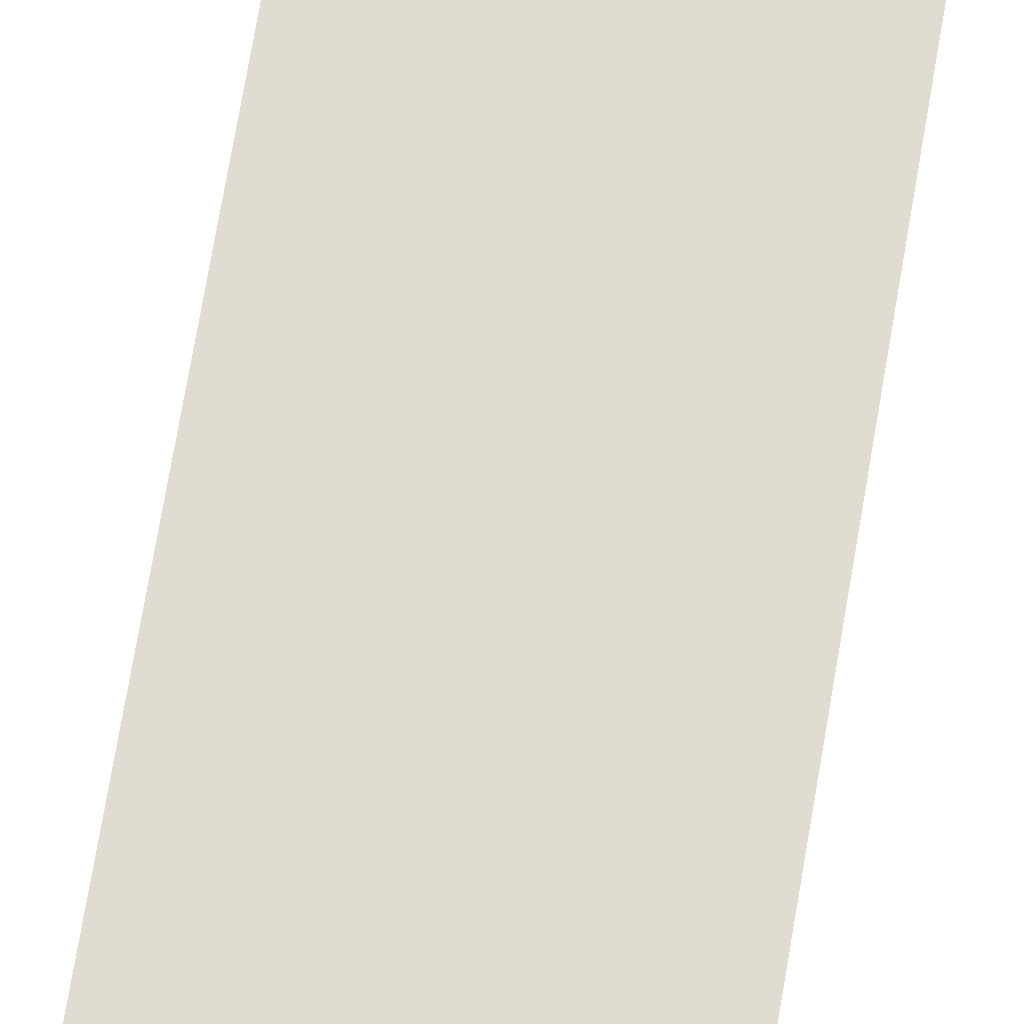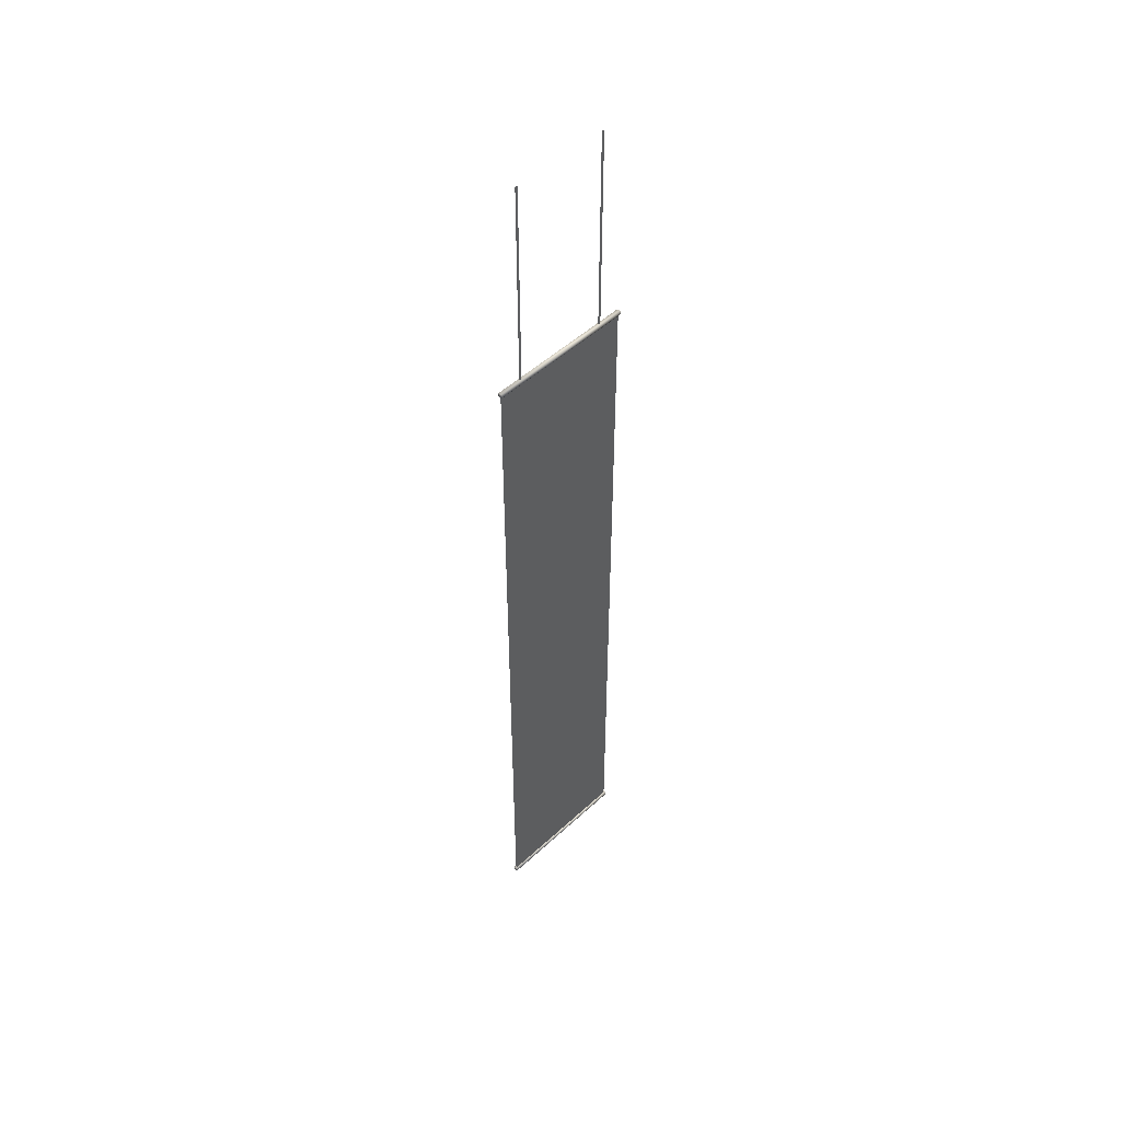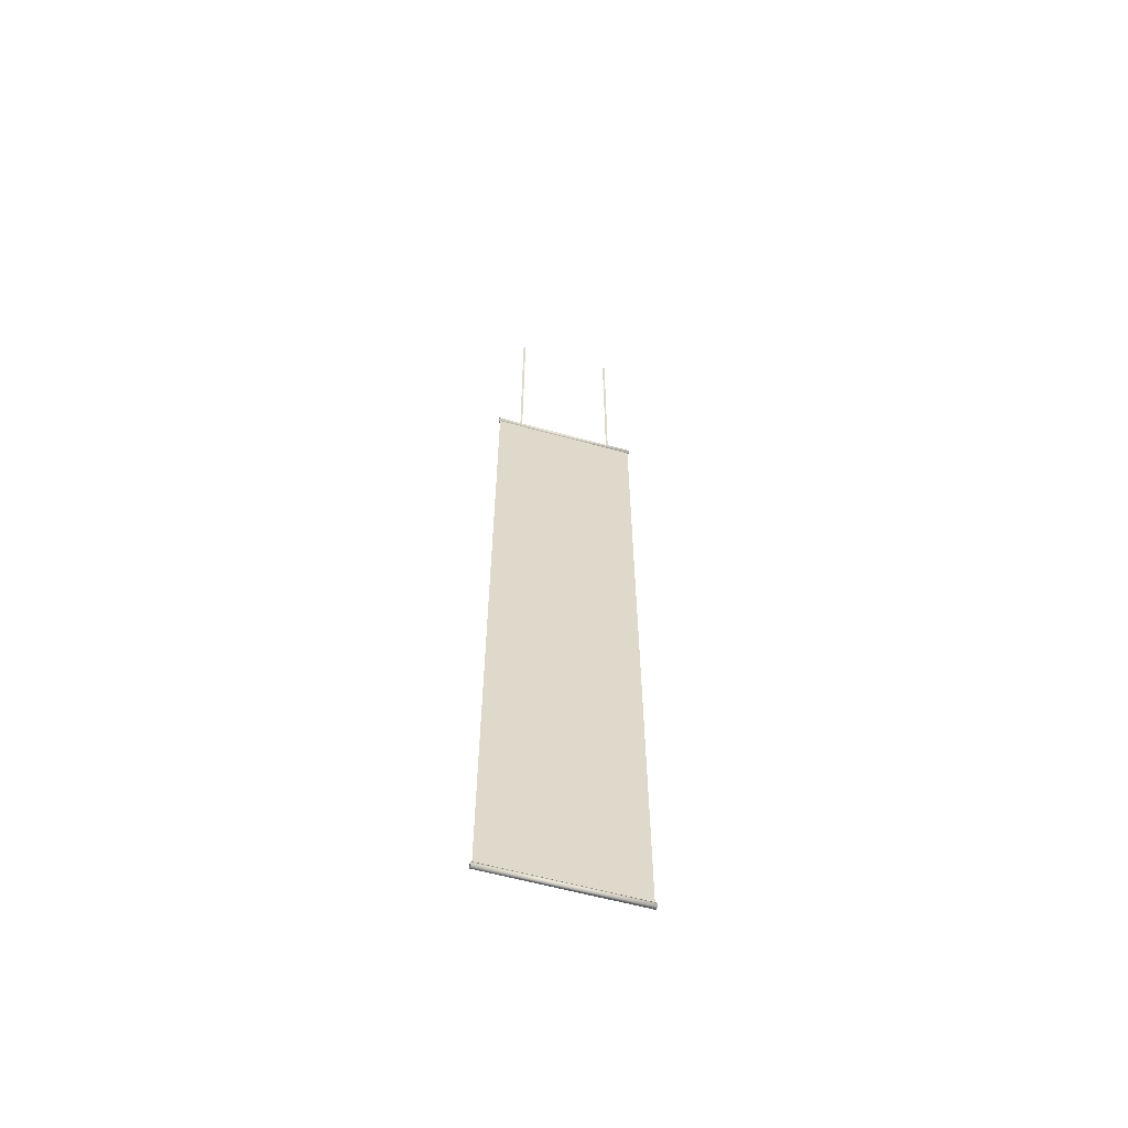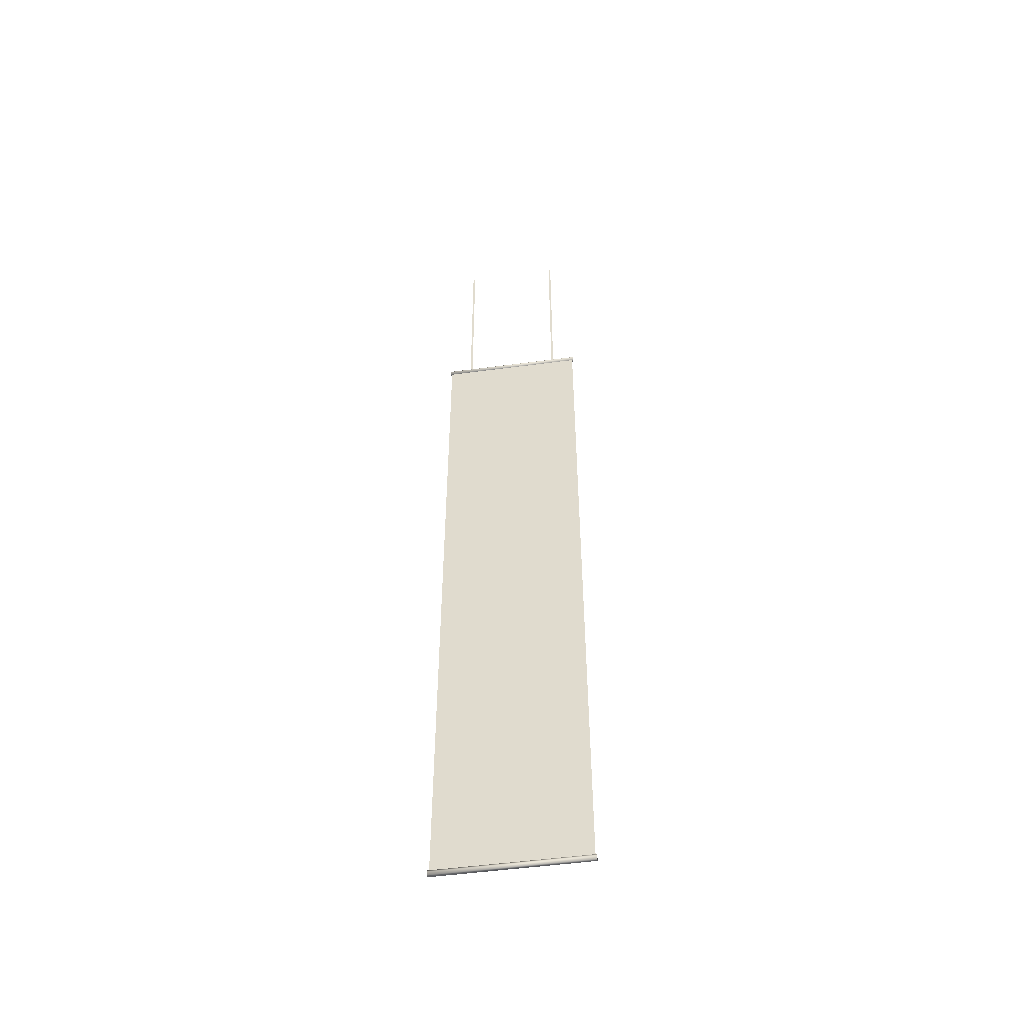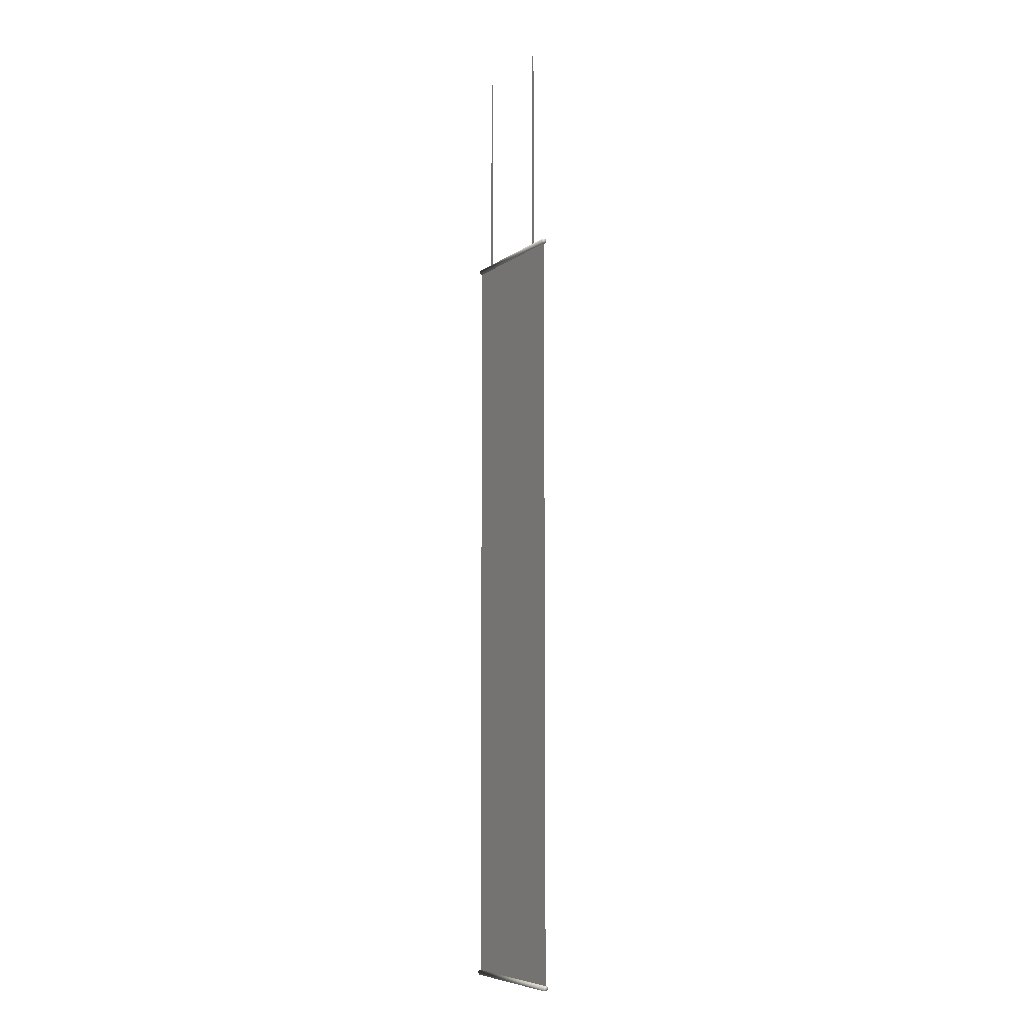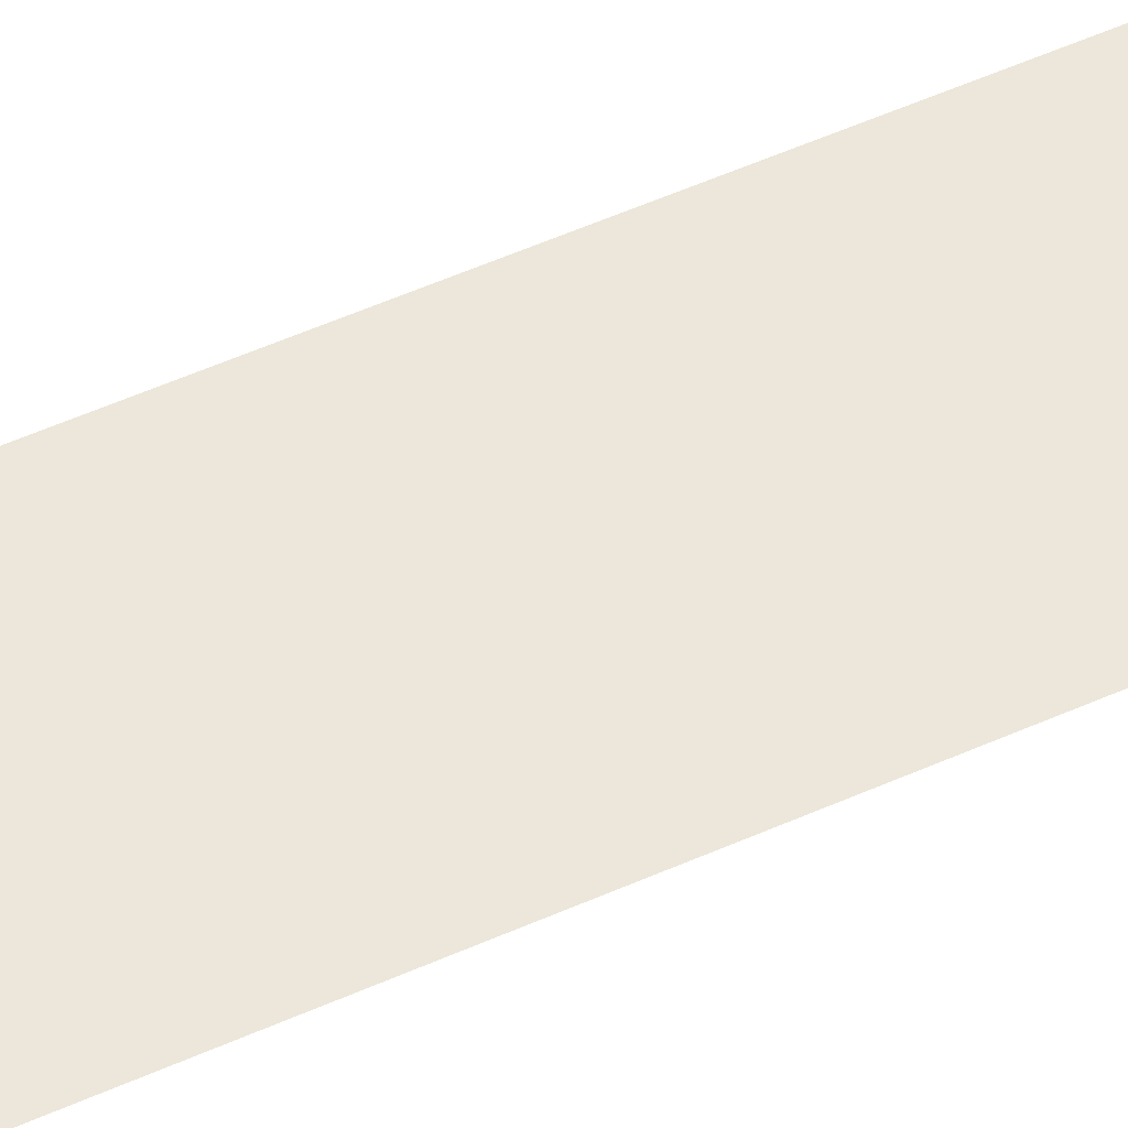
<metadata>
{"format":"obj","ext":"obj","renderer":"f3d","projection":"perspective","resolution":1024,"background":"white","views":[{"elev":69.2,"azim":9.5,"up":"+Z"},{"elev":49.9,"azim":134.6,"up":"+Y"},{"elev":-60.1,"azim":-15.8,"up":"+Y"},{"elev":-51.7,"azim":-171.7,"up":"+Y"},{"elev":-7.3,"azim":62.7,"up":"+Y"},{"elev":52.7,"azim":64.2,"up":"+Z"}]}
</metadata>
<code>
g SkyScraper_Prop_Billboard_79
v 0.5795 11.36 -0.004229
v 0.556 11.36 -0.004229
v 0.556 8.918 -0.00423
v 0.5795 8.918 -0.00423
v -0.8531 8.901 0.03383
v 0.8531 8.871 0.01692
v -0.8531 8.871 0.01692
v 0.8531 8.901 0.03383
v -0.8531 8.93 0.01692
v 0.8531 8.93 0.01692
v -0.8531 8.93 -0.01692
v 0.8531 8.93 -0.01692
v -0.8531 8.901 -0.03383
v 0.8531 8.901 -0.03383
v -0.8531 8.871 -0.01692
v 0.8531 8.871 -0.01692
v -0.8531 8.871 0.01692
v 0.8531 8.871 0.01692
v -0.8531 8.901 -0.03383
v -0.8531 8.93 -0.01692
v -0.8531 8.93 0.01692
v -0.8531 8.901 0.03383
v -0.8531 8.871 -0.01692
v -0.8531 8.871 0.01692
v 0.8531 8.93 0.01692
v 0.8531 8.93 -0.01692
v 0.8531 8.901 -0.03383
v 0.8531 8.901 0.03383
v 0.8531 8.871 0.01692
v 0.8531 8.871 -0.01692
v -0.5513 11.36 -0.004229
v -0.5748 11.36 -0.004229
v -0.5748 8.918 -0.00423
v -0.5513 8.918 -0.00423
v -0.5748 11.36 0.004233
v -0.5513 11.36 0.004233
v -0.5513 8.918 0.004232
v -0.5748 8.918 0.004232
v 0.5795 8.918 0.004232
v 0.556 8.918 0.004232
v 0.556 11.36 0.004233
v 0.5795 11.36 0.004233
v -0.2791 9.168e-07 -0.007786
v -0.8372 0.6359 -0.007786
v -0.8372 9.168e-07 -0.007786
v -0.2791 0.6359 -0.007786
v 0.2791 9.168e-07 -0.007786
v -0.8372 1.272 -0.007786
v 0.2791 0.6359 -0.007786
v 0.8372 9.168e-07 -0.007786
v 0.8372 0.6359 -0.007786
v -0.2791 1.272 -0.007786
v -0.8372 1.908 -0.007786
v 0.2791 1.272 -0.007786
v 0.8372 1.272 -0.007786
v -0.2791 1.908 -0.007785
v -0.8372 2.544 -0.007785
v 0.2791 1.908 -0.007785
v 0.8372 1.908 -0.007785
v -0.2791 2.544 -0.007785
v -0.8372 3.18 -0.007785
v 0.2791 2.544 -0.007785
v 0.8372 2.544 -0.007785
v -0.2791 3.18 -0.007785
v -0.8372 3.815 -0.007785
v 0.2791 3.18 -0.007785
v 0.8372 3.18 -0.007785
v -0.2791 3.815 -0.007785
v -0.8372 4.451 -0.007785
v 0.2791 3.815 -0.007785
v 0.8372 3.815 -0.007785
v -0.2791 4.451 -0.007785
v -0.8372 5.087 -0.007785
v 0.2791 4.451 -0.007785
v 0.8372 4.451 -0.007785
v -0.2791 5.087 -0.007785
v -0.8372 5.723 -0.007785
v 0.2791 5.087 -0.007785
v 0.8372 5.087 -0.007785
v -0.2791 5.723 -0.007785
v -0.8372 6.359 -0.007785
v 0.2791 5.723 -0.007785
v 0.8372 5.723 -0.007785
v -0.2791 6.359 -0.007785
v -0.8372 6.995 -0.007785
v 0.2791 6.359 -0.007785
v 0.8372 6.359 -0.007785
v -0.2791 6.995 -0.007785
v -0.8372 7.631 -0.007785
v 0.2791 6.995 -0.007785
v 0.8372 6.995 -0.007785
v -0.2791 7.631 -0.007785
v -0.8372 8.267 -0.007784
v 0.2791 7.631 -0.007785
v 0.8372 7.631 -0.007784
v -0.2791 8.267 -0.007784
v -0.8372 8.903 -0.007784
v -0.2791 8.903 -0.007784
v 0.2791 8.267 -0.007784
v 0.8372 8.267 -0.007784
v 0.2791 8.903 -0.007784
v 0.8372 8.903 -0.007784
v -0.2791 8.903 0.007787
v -0.8372 8.267 0.007787
v -0.8372 8.903 0.007787
v -0.2791 8.267 0.007787
v 0.2791 8.903 0.007787
v -0.8372 7.631 0.007786
v 0.2791 8.267 0.007787
v 0.8372 8.903 0.007787
v 0.8372 8.267 0.007786
v -0.2791 7.631 0.007786
v -0.8372 6.995 0.007786
v 0.2791 7.631 0.007786
v 0.8372 7.631 0.007786
v -0.2791 6.995 0.007786
v -0.8372 6.359 0.007786
v 0.2791 6.995 0.007786
v 0.8372 6.995 0.007786
v -0.2791 6.359 0.007786
v -0.8372 5.723 0.007786
v 0.2791 6.359 0.007786
v 0.8372 6.359 0.007786
v -0.2791 5.723 0.007786
v -0.8372 5.087 0.007786
v 0.2791 5.723 0.007786
v 0.8372 5.723 0.007786
v -0.2791 5.087 0.007786
v -0.8372 4.451 0.007786
v 0.2791 5.087 0.007786
v 0.8372 5.087 0.007786
v -0.2791 4.451 0.007786
v -0.8372 3.815 0.007786
v 0.2791 4.451 0.007786
v 0.8372 4.451 0.007786
v -0.2791 3.815 0.007786
v -0.8372 3.18 0.007786
v 0.2791 3.815 0.007786
v 0.8372 3.815 0.007786
v -0.2791 3.18 0.007786
v -0.8372 2.544 0.007786
v 0.2791 3.18 0.007786
v 0.8372 3.18 0.007786
v -0.2791 2.544 0.007786
v -0.8372 1.908 0.007786
v 0.2791 2.544 0.007786
v 0.8372 2.544 0.007786
v -0.2791 1.908 0.007785
v -0.8372 1.272 0.007785
v 0.2791 1.908 0.007785
v 0.8372 1.908 0.007785
v -0.2791 1.272 0.007785
v -0.8372 0.6359 0.007785
v 0.2791 1.272 0.007785
v 0.8372 1.272 0.007785
v -0.2791 0.6359 0.007785
v -0.8372 9.143e-07 0.007785
v -0.2791 9.143e-07 0.007785
v 0.2791 0.6359 0.007785
v 0.8372 0.6359 0.007785
v 0.2791 9.143e-07 0.007785
v 0.8372 9.143e-07 0.007785
v -0.8531 0.005248 -0.01692
v 0.8531 0.005253 0.01692
v -0.8531 0.005253 0.01692
v 0.8531 0.005248 -0.01692
v -0.8531 -0.02438 -0.03383
v 0.8531 -0.02438 -0.03383
v -0.8531 -0.05399 -0.01692
v 0.8531 -0.05399 -0.01692
v -0.8531 -0.05399 0.01692
v 0.8531 -0.05399 0.01692
v -0.8531 -0.02438 0.03383
v 0.8531 -0.02438 0.03383
v -0.8531 0.005253 0.01692
v 0.8531 0.005253 0.01692
v -0.8531 -0.02438 -0.03383
v -0.8531 0.005248 -0.01692
v -0.8531 0.005253 0.01692
v -0.8531 -0.02438 0.03383
v -0.8531 -0.05399 -0.01692
v -0.8531 -0.05399 0.01692
v 0.8531 -0.02438 0.03383
v 0.8531 0.005253 0.01692
v 0.8531 0.005248 -0.01692
v 0.8531 -0.02438 -0.03383
v 0.8531 -0.05399 0.01692
v 0.8531 -0.05399 -0.01692
g SkyScraper_Prop_Billboard_79_0
f 3 2 1
f 4 3 1
f 7 6 5
f 6 8 5
f 5 8 9
f 8 10 9
f 9 10 11
f 10 12 11
f 11 12 13
f 12 14 13
f 13 14 15
f 14 16 15
f 15 16 17
f 16 18 17
f 21 20 19
f 22 21 19
f 22 19 23
f 24 22 23
f 27 26 25
f 28 27 25
f 27 28 29
f 30 27 29
f 33 32 31
f 34 33 31
f 37 36 35
f 38 37 35
f 41 40 39
f 42 41 39
f 45 44 43
f 44 46 43
f 43 46 47
f 44 48 46
f 46 49 47
f 47 49 50
f 49 51 50
f 48 52 46
f 46 52 49
f 48 53 52
f 49 54 51
f 52 54 49
f 54 55 51
f 53 56 52
f 52 56 54
f 53 57 56
f 54 58 55
f 56 58 54
f 58 59 55
f 57 60 56
f 56 60 58
f 57 61 60
f 58 62 59
f 60 62 58
f 62 63 59
f 61 64 60
f 60 64 62
f 61 65 64
f 62 66 63
f 64 66 62
f 66 67 63
f 65 68 64
f 64 68 66
f 68 65 69
f 66 70 67
f 68 70 66
f 70 71 67
f 72 68 69
f 70 68 72
f 72 69 73
f 70 74 71
f 74 70 72
f 74 75 71
f 76 72 73
f 74 72 76
f 76 73 77
f 74 78 75
f 78 74 76
f 78 79 75
f 80 76 77
f 78 76 80
f 80 77 81
f 79 78 82
f 82 78 80
f 83 79 82
f 84 80 81
f 82 80 84
f 84 81 85
f 83 82 86
f 86 82 84
f 87 83 86
f 88 84 85
f 86 84 88
f 88 85 89
f 87 86 90
f 90 86 88
f 91 87 90
f 92 88 89
f 90 88 92
f 92 89 93
f 91 90 94
f 94 90 92
f 95 91 94
f 96 92 93
f 94 92 96
f 96 93 97
f 98 96 97
f 95 94 99
f 99 94 96
f 99 96 98
f 100 95 99
f 101 99 98
f 100 99 101
f 102 100 101
f 105 104 103
f 104 106 103
f 103 106 107
f 104 108 106
f 106 109 107
f 107 109 110
f 109 111 110
f 108 112 106
f 106 112 109
f 108 113 112
f 109 114 111
f 112 114 109
f 114 115 111
f 113 116 112
f 112 116 114
f 113 117 116
f 114 118 115
f 116 118 114
f 118 119 115
f 117 120 116
f 116 120 118
f 117 121 120
f 118 122 119
f 120 122 118
f 122 123 119
f 121 124 120
f 120 124 122
f 121 125 124
f 122 126 123
f 124 126 122
f 126 127 123
f 125 128 124
f 124 128 126
f 128 125 129
f 126 130 127
f 128 130 126
f 130 131 127
f 132 128 129
f 130 128 132
f 132 129 133
f 130 134 131
f 134 130 132
f 134 135 131
f 136 132 133
f 134 132 136
f 136 133 137
f 134 138 135
f 138 134 136
f 138 139 135
f 140 136 137
f 138 136 140
f 140 137 141
f 139 138 142
f 142 138 140
f 143 139 142
f 144 140 141
f 142 140 144
f 144 141 145
f 143 142 146
f 146 142 144
f 147 143 146
f 148 144 145
f 146 144 148
f 148 145 149
f 147 146 150
f 150 146 148
f 151 147 150
f 152 148 149
f 150 148 152
f 152 149 153
f 151 150 154
f 154 150 152
f 155 151 154
f 156 152 153
f 154 152 156
f 156 153 157
f 158 156 157
f 155 154 159
f 159 154 156
f 159 156 158
f 160 155 159
f 161 159 158
f 160 159 161
f 162 160 161
f 165 164 163
f 164 166 163
f 163 166 167
f 166 168 167
f 167 168 169
f 168 170 169
f 169 170 171
f 170 172 171
f 171 172 173
f 172 174 173
f 173 174 175
f 174 176 175
f 179 178 177
f 180 179 177
f 180 177 181
f 182 180 181
f 185 184 183
f 186 185 183
f 186 183 187
f 188 186 187

</code>
